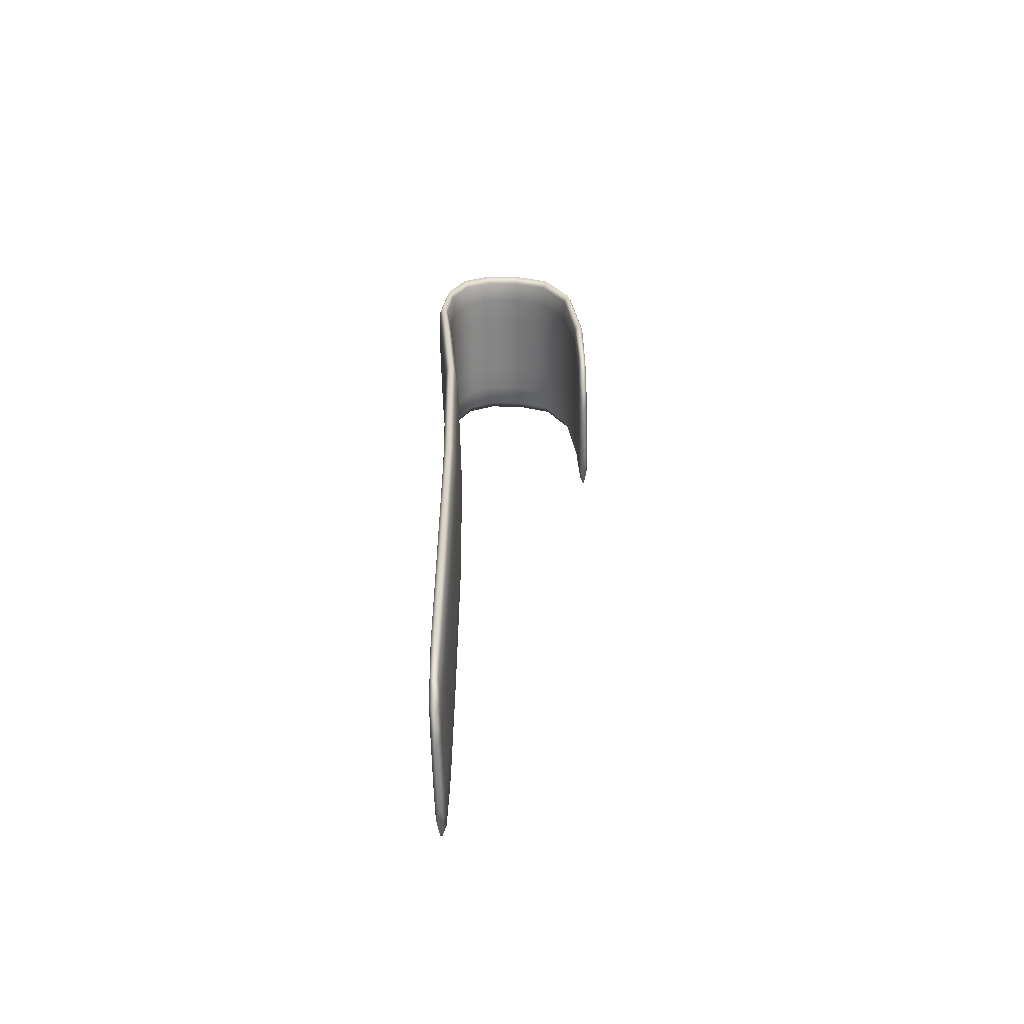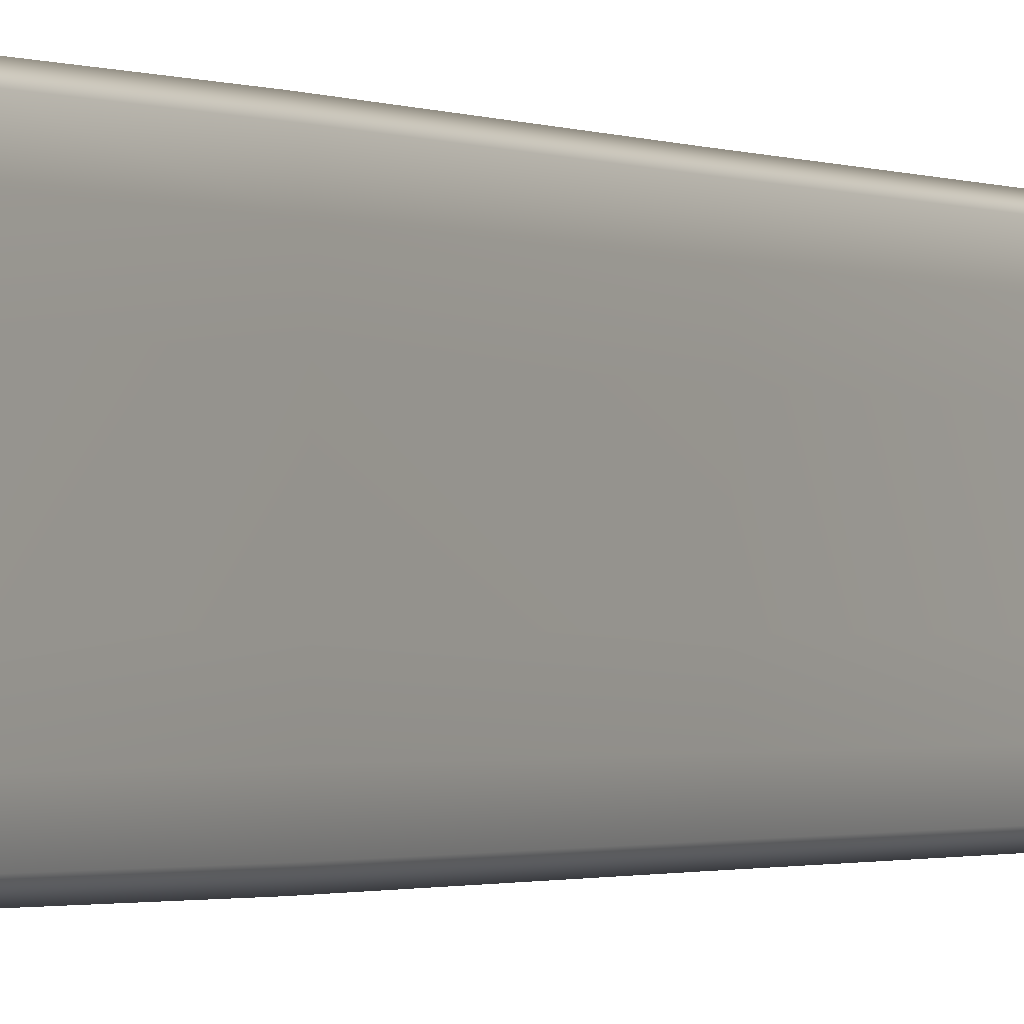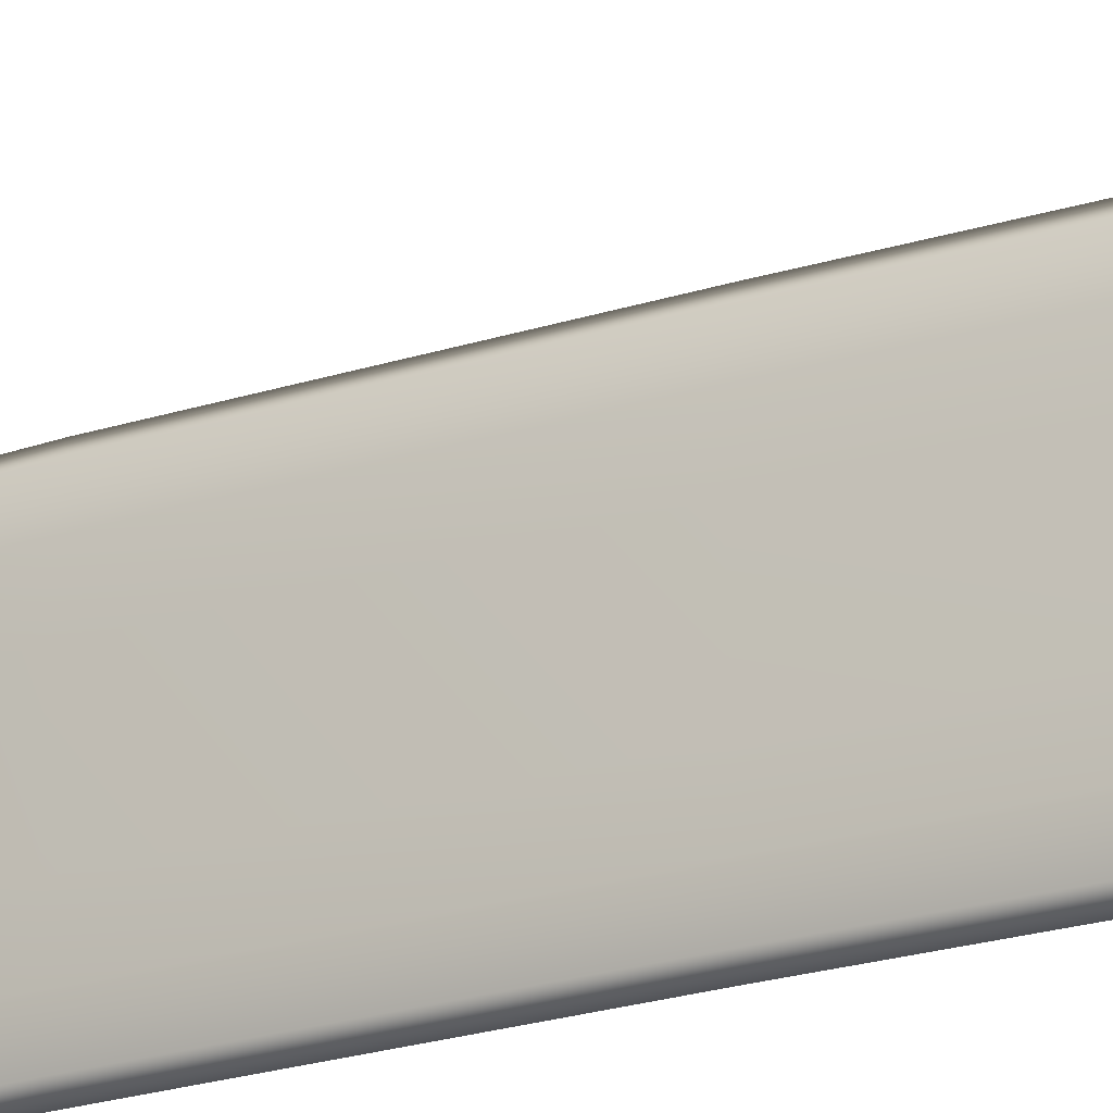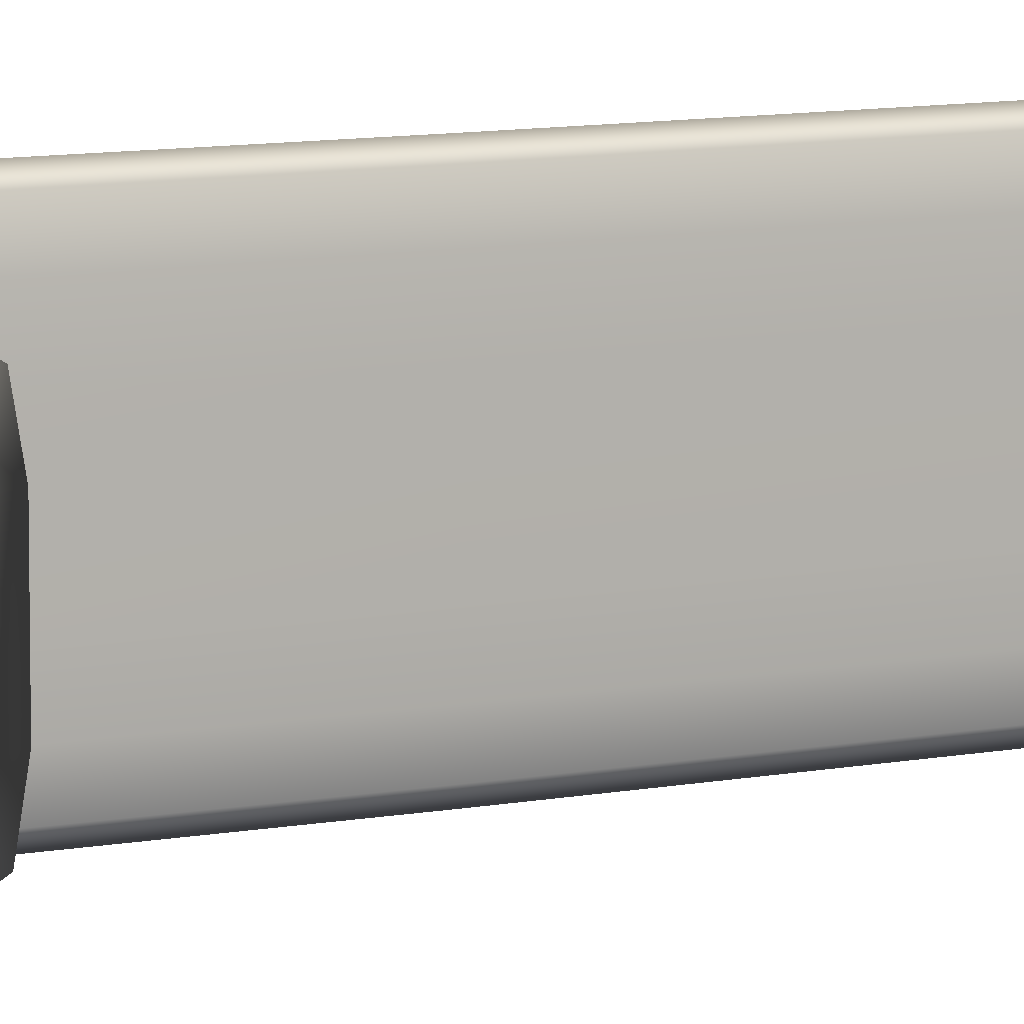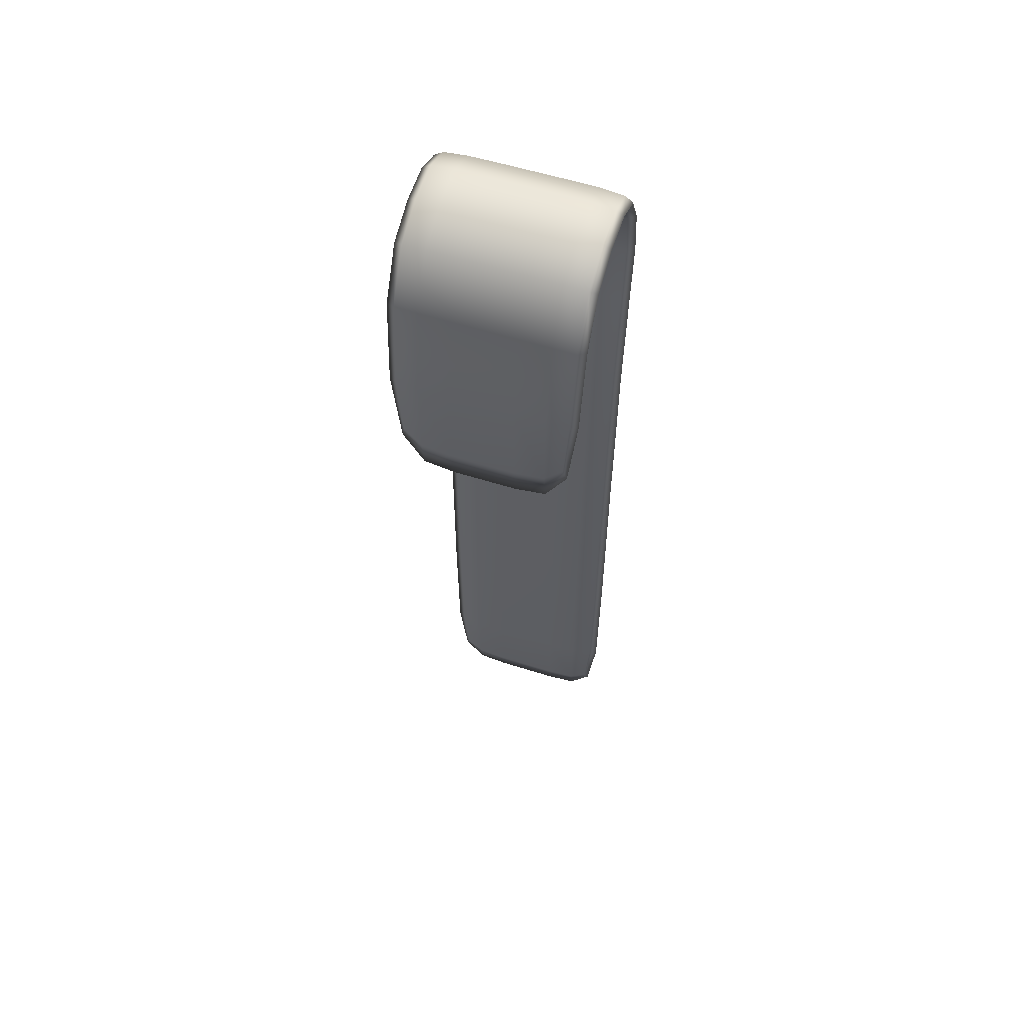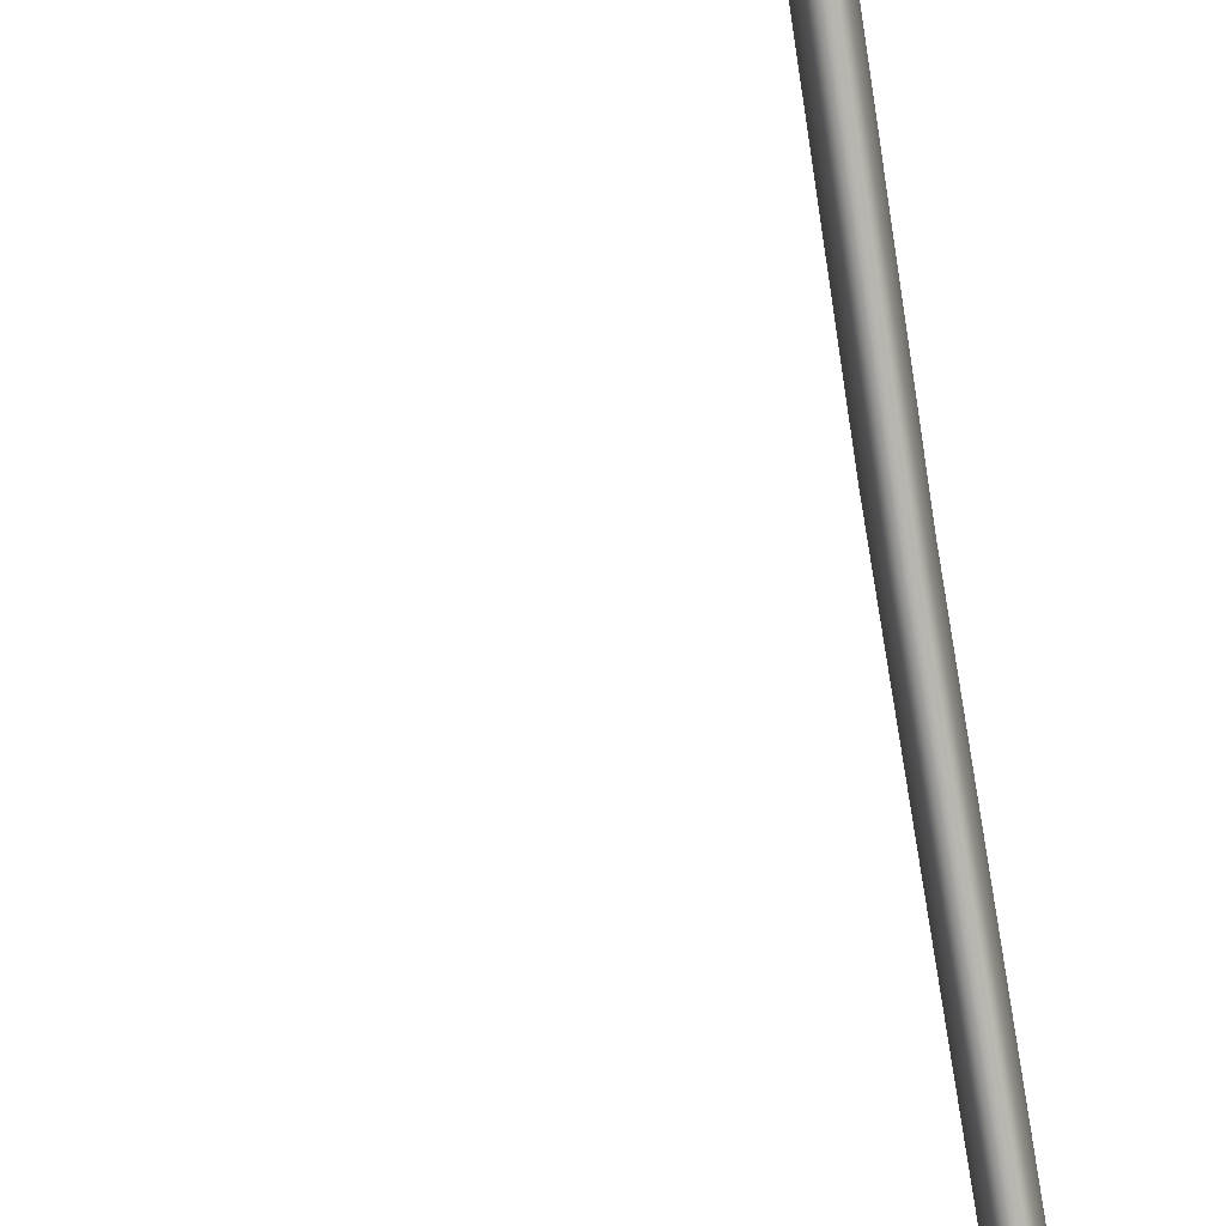
<metadata>
{"format":"obj","ext":"obj","renderer":"f3d","projection":"perspective","resolution":1024,"background":"white","views":[{"elev":-61.3,"azim":-178.5,"up":"+Y"},{"elev":-1.1,"azim":28.2,"up":"+Z"},{"elev":-21.1,"azim":-60.2,"up":"+Z"},{"elev":9.2,"azim":-118.4,"up":"+Z"},{"elev":56.6,"azim":-71.6,"up":"+Y"},{"elev":-79.8,"azim":8.2,"up":"+Z"}]}
</metadata>
<code>
o Plane.030
v 0.2025 6.221 1.814
v 0.2012 6.437 1.82
v 0.2025 6.221 1.646
v 0.2012 6.437 1.64
v 0.1977 7.156 1.82
v 0.1977 7.156 1.64
v 0.06604 7.094 1.82
v 0.06604 7.094 1.64
v 0.05289 6.926 1.814
v 0.05289 6.926 1.646
v 0.2061 6.879 1.64
v 0.2061 6.879 1.82
v 0.2215 7.068 1.82
v 0.2215 7.068 1.64
v 0.1304 7.165 1.64
v 0.1304 7.165 1.82
v 0.2012 6.205 1.696
v 0.2012 6.205 1.764
v 0.1987 6.437 1.764
v 0.1987 6.437 1.696
v 0.1963 7.154 1.764
v 0.1963 7.154 1.696
v 0.06802 7.093 1.764
v 0.06802 7.093 1.696
v 0.05427 6.902 1.764
v 0.05427 6.902 1.696
v 0.2036 6.879 1.764
v 0.2036 6.879 1.696
v 0.2191 7.068 1.764
v 0.2191 7.068 1.696
v 0.1308 7.163 1.764
v 0.1308 7.163 1.696
v 0.2102 6.221 1.814
v 0.2115 6.436 1.82
v 0.2102 6.221 1.646
v 0.2115 6.436 1.64
v 0.2032 7.163 1.82
v 0.2032 7.163 1.64
v 0.05813 7.1 1.82
v 0.05813 7.1 1.64
v 0.04556 6.927 1.814
v 0.04556 6.927 1.646
v 0.2164 6.878 1.64
v 0.2164 6.878 1.82
v 0.2311 7.069 1.82
v 0.2311 7.069 1.64
v 0.1284 7.174 1.64
v 0.1284 7.174 1.82
v 0.2115 6.205 1.696
v 0.2115 6.205 1.764
v 0.2141 6.436 1.764
v 0.2141 6.436 1.696
v 0.2046 7.165 1.764
v 0.2046 7.165 1.696
v 0.05615 7.101 1.764
v 0.05615 7.101 1.696
v 0.04437 6.903 1.764
v 0.04437 6.903 1.696
v 0.2189 6.878 1.764
v 0.2189 6.878 1.696
v 0.2335 7.07 1.764
v 0.2335 7.07 1.696
v 0.1279 7.177 1.764
v 0.1279 7.177 1.696
v 0.2014 6.207 1.795
v 0.2014 6.286 1.819
v 0.199 6.437 1.664
v 0.2014 6.286 1.641
v 0.1964 7.154 1.664
v 0.2019 6.663 1.64
v 0.2161 7.119 1.82
v 0.06777 7.093 1.664
v 0.1674 7.169 1.64
v 0.09336 7.147 1.82
v 0.05403 6.906 1.665
v 0.05506 6.999 1.641
v 0.05506 6.999 1.819
v 0.2153 7.004 1.64
v 0.2019 6.663 1.82
v 0.2039 6.879 1.664
v 0.2153 7.004 1.82
v 0.2161 7.119 1.64
v 0.2194 7.068 1.664
v 0.09336 7.147 1.64
v 0.1674 7.169 1.82
v 0.1308 7.163 1.664
v 0.2014 6.207 1.665
v 0.2012 6.205 1.73
v 0.199 6.437 1.796
v 0.1987 6.437 1.73
v 0.1964 7.154 1.796
v 0.1963 7.154 1.73
v 0.06777 7.093 1.796
v 0.06802 7.093 1.73
v 0.05403 6.906 1.795
v 0.05427 6.902 1.73
v 0.2039 6.879 1.796
v 0.2036 6.879 1.73
v 0.2194 7.068 1.796
v 0.2191 7.068 1.73
v 0.1308 7.163 1.796
v 0.1308 7.163 1.73
v 0.1669 7.167 1.696
v 0.1669 7.167 1.764
v 0.2128 7.004 1.696
v 0.2128 7.004 1.764
v 0.1993 6.663 1.696
v 0.1993 6.663 1.764
v 0.05733 6.995 1.696
v 0.05733 6.995 1.764
v 0.0947 7.145 1.696
v 0.0947 7.145 1.764
v 0.2141 7.118 1.696
v 0.2141 7.118 1.764
v 0.199 6.284 1.764
v 0.199 6.284 1.696
v 0.2113 6.207 1.795
v 0.2113 6.286 1.819
v 0.2138 6.436 1.664
v 0.2113 6.286 1.641
v 0.2044 7.164 1.664
v 0.2121 6.663 1.64
v 0.2242 7.123 1.82
v 0.0564 7.101 1.664
v 0.1693 7.178 1.64
v 0.088 7.155 1.82
v 0.04457 6.907 1.665
v 0.04615 7.002 1.641
v 0.04615 7.002 1.819
v 0.2255 7.003 1.64
v 0.2121 6.663 1.82
v 0.2186 6.878 1.664
v 0.2255 7.003 1.82
v 0.2242 7.123 1.64
v 0.2332 7.07 1.664
v 0.088 7.155 1.64
v 0.1693 7.178 1.82
v 0.128 7.176 1.664
v 0.2113 6.207 1.665
v 0.2115 6.205 1.73
v 0.2138 6.436 1.796
v 0.2141 6.436 1.73
v 0.2044 7.164 1.796
v 0.2046 7.165 1.73
v 0.0564 7.101 1.796
v 0.05615 7.101 1.73
v 0.04457 6.907 1.795
v 0.04437 6.903 1.73
v 0.2186 6.878 1.796
v 0.2189 6.878 1.73
v 0.2332 7.07 1.796
v 0.2335 7.07 1.73
v 0.128 7.176 1.796
v 0.1279 7.177 1.73
v 0.1698 7.18 1.696
v 0.1698 7.18 1.764
v 0.228 7.003 1.696
v 0.228 7.003 1.764
v 0.2147 6.663 1.696
v 0.2147 6.663 1.764
v 0.04391 7 1.696
v 0.04391 7 1.764
v 0.08666 7.157 1.696
v 0.08666 7.157 1.764
v 0.2262 7.124 1.696
v 0.2262 7.124 1.764
v 0.2138 6.284 1.764
v 0.2138 6.284 1.696
v 0.2064 6.21 1.818
v 0.2064 6.436 1.828
v 0.2064 6.21 1.642
v 0.2064 6.436 1.632
v 0.2004 7.159 1.828
v 0.2004 7.159 1.632
v 0.06209 7.097 1.828
v 0.06209 7.097 1.632
v 0.04929 6.911 1.818
v 0.04929 6.911 1.642
v 0.2113 6.878 1.632
v 0.2113 6.878 1.828
v 0.2263 7.069 1.828
v 0.2263 7.069 1.632
v 0.1294 7.17 1.632
v 0.1294 7.17 1.828
v 0.2064 6.179 1.696
v 0.2064 6.179 1.764
v 0.04947 6.867 1.764
v 0.04947 6.867 1.696
v 0.1993 6.285 1.664
v 0.2143 7.118 1.796
v 0.09454 7.146 1.796
v 0.05704 6.996 1.796
v 0.1996 6.663 1.796
v 0.2131 7.004 1.796
v 0.1669 7.167 1.796
v 0.1669 7.167 1.664
v 0.1669 7.167 1.73
v 0.2131 7.004 1.664
v 0.2128 7.004 1.73
v 0.1996 6.663 1.664
v 0.1993 6.663 1.73
v 0.05704 6.996 1.664
v 0.05733 6.995 1.73
v 0.09454 7.146 1.664
v 0.0947 7.145 1.73
v 0.2143 7.118 1.664
v 0.2141 7.118 1.73
v 0.1993 6.285 1.796
v 0.199 6.284 1.73
v 0.2134 6.284 1.664
v 0.226 7.124 1.796
v 0.08683 7.156 1.796
v 0.04419 7 1.796
v 0.2144 6.663 1.796
v 0.2277 7.003 1.796
v 0.1698 7.18 1.796
v 0.1698 7.18 1.664
v 0.1698 7.18 1.73
v 0.2277 7.003 1.664
v 0.228 7.003 1.73
v 0.2144 6.663 1.664
v 0.2147 6.663 1.73
v 0.04419 7 1.664
v 0.04391 7 1.73
v 0.08683 7.156 1.664
v 0.08666 7.157 1.73
v 0.226 7.124 1.664
v 0.2262 7.124 1.73
v 0.2134 6.284 1.796
v 0.2138 6.284 1.73
v 0.2064 6.183 1.796
v 0.2064 6.285 1.827
v 0.2064 6.285 1.633
v 0.207 6.663 1.632
v 0.2202 7.121 1.828
v 0.1684 7.174 1.632
v 0.09068 7.151 1.828
v 0.04944 6.873 1.664
v 0.05061 6.999 1.633
v 0.05061 6.999 1.827
v 0.2204 7.003 1.632
v 0.207 6.663 1.828
v 0.2204 7.003 1.828
v 0.2202 7.121 1.632
v 0.09068 7.151 1.632
v 0.1684 7.174 1.828
v 0.2064 6.183 1.664
v 0.2064 6.179 1.73
v 0.04944 6.873 1.796
v 0.04947 6.867 1.73
f 17 116 189 87
f 116 20 67 189
f 189 67 4 68
f 87 189 68 3
f 29 99 190 114
f 99 13 71 190
f 190 71 5 91
f 114 190 91 21
f 31 101 191 112
f 101 16 74 191
f 191 74 7 93
f 112 191 93 23
f 23 93 192 110
f 93 7 77 192
f 192 77 9 95
f 110 192 95 25
f 19 89 193 108
f 89 2 79 193
f 193 79 12 97
f 108 193 97 27
f 27 97 194 106
f 97 12 81 194
f 194 81 13 99
f 106 194 99 29
f 21 91 195 104
f 91 5 85 195
f 195 85 16 101
f 104 195 101 31
f 6 69 196 73
f 69 22 103 196
f 196 103 32 86
f 73 196 86 15
f 22 92 197 103
f 92 21 104 197
f 197 104 31 102
f 103 197 102 32
f 11 80 198 78
f 80 28 105 198
f 198 105 30 83
f 78 198 83 14
f 28 98 199 105
f 98 27 106 199
f 199 106 29 100
f 105 199 100 30
f 4 67 200 70
f 67 20 107 200
f 200 107 28 80
f 70 200 80 11
f 20 90 201 107
f 90 19 108 201
f 201 108 27 98
f 107 201 98 28
f 8 72 202 76
f 72 24 109 202
f 202 109 26 75
f 76 202 75 10
f 24 94 203 109
f 94 23 110 203
f 203 110 25 96
f 109 203 96 26
f 15 86 204 84
f 86 32 111 204
f 204 111 24 72
f 84 204 72 8
f 32 102 205 111
f 102 31 112 205
f 205 112 23 94
f 111 205 94 24
f 14 83 206 82
f 83 30 113 206
f 206 113 22 69
f 82 206 69 6
f 30 100 207 113
f 100 29 114 207
f 207 114 21 92
f 113 207 92 22
f 1 66 208 65
f 66 2 89 208
f 208 89 19 115
f 65 208 115 18
f 18 115 209 88
f 115 19 90 209
f 209 90 20 116
f 88 209 116 17
f 49 139 210 168
f 139 35 120 210
f 210 120 36 119
f 168 210 119 52
f 61 166 211 151
f 166 53 143 211
f 211 143 37 123
f 151 211 123 45
f 63 164 212 153
f 164 55 145 212
f 212 145 39 126
f 153 212 126 48
f 55 162 213 145
f 162 57 147 213
f 213 147 41 129
f 145 213 129 39
f 51 160 214 141
f 160 59 149 214
f 214 149 44 131
f 141 214 131 34
f 59 158 215 149
f 158 61 151 215
f 215 151 45 133
f 149 215 133 44
f 53 156 216 143
f 156 63 153 216
f 216 153 48 137
f 143 216 137 37
f 38 125 217 121
f 125 47 138 217
f 217 138 64 155
f 121 217 155 54
f 54 155 218 144
f 155 64 154 218
f 218 154 63 156
f 144 218 156 53
f 43 130 219 132
f 130 46 135 219
f 219 135 62 157
f 132 219 157 60
f 60 157 220 150
f 157 62 152 220
f 220 152 61 158
f 150 220 158 59
f 36 122 221 119
f 122 43 132 221
f 221 132 60 159
f 119 221 159 52
f 52 159 222 142
f 159 60 150 222
f 222 150 59 160
f 142 222 160 51
f 40 128 223 124
f 128 42 127 223
f 223 127 58 161
f 124 223 161 56
f 56 161 224 146
f 161 58 148 224
f 224 148 57 162
f 146 224 162 55
f 47 136 225 138
f 136 40 124 225
f 225 124 56 163
f 138 225 163 64
f 64 163 226 154
f 163 56 146 226
f 226 146 55 164
f 154 226 164 63
f 46 134 227 135
f 134 38 121 227
f 227 121 54 165
f 135 227 165 62
f 62 165 228 152
f 165 54 144 228
f 228 144 53 166
f 152 228 166 61
f 33 117 229 118
f 117 50 167 229
f 229 167 51 141
f 118 229 141 34
f 50 140 230 167
f 140 49 168 230
f 230 168 52 142
f 167 230 142 51
f 1 65 231 169
f 65 18 186 231
f 231 186 50 117
f 169 231 117 33
f 2 66 232 170
f 66 1 169 232
f 232 169 33 118
f 170 232 118 34
f 3 68 233 171
f 68 4 172 233
f 233 172 36 120
f 171 233 120 35
f 4 70 234 172
f 70 11 179 234
f 234 179 43 122
f 172 234 122 36
f 5 71 235 173
f 71 13 181 235
f 235 181 45 123
f 173 235 123 37
f 6 73 236 174
f 73 15 183 236
f 236 183 47 125
f 174 236 125 38
f 7 74 237 175
f 74 16 184 237
f 237 184 48 126
f 175 237 126 39
f 10 75 238 178
f 75 26 188 238
f 238 188 58 127
f 178 238 127 42
f 8 76 239 176
f 76 10 178 239
f 239 178 42 128
f 176 239 128 40
f 9 77 240 177
f 77 7 175 240
f 240 175 39 129
f 177 240 129 41
f 11 78 241 179
f 78 14 182 241
f 241 182 46 130
f 179 241 130 43
f 12 79 242 180
f 79 2 170 242
f 242 170 34 131
f 180 242 131 44
f 13 81 243 181
f 81 12 180 243
f 243 180 44 133
f 181 243 133 45
f 14 82 244 182
f 82 6 174 244
f 244 174 38 134
f 182 244 134 46
f 15 84 245 183
f 84 8 176 245
f 245 176 40 136
f 183 245 136 47
f 16 85 246 184
f 85 5 173 246
f 246 173 37 137
f 184 246 137 48
f 17 87 247 185
f 87 3 171 247
f 247 171 35 139
f 185 247 139 49
f 18 88 248 186
f 88 17 185 248
f 248 185 49 140
f 186 248 140 50
f 25 95 249 187
f 95 9 177 249
f 249 177 41 147
f 187 249 147 57
f 26 96 250 188
f 96 25 187 250
f 250 187 57 148
f 188 250 148 58

</code>
